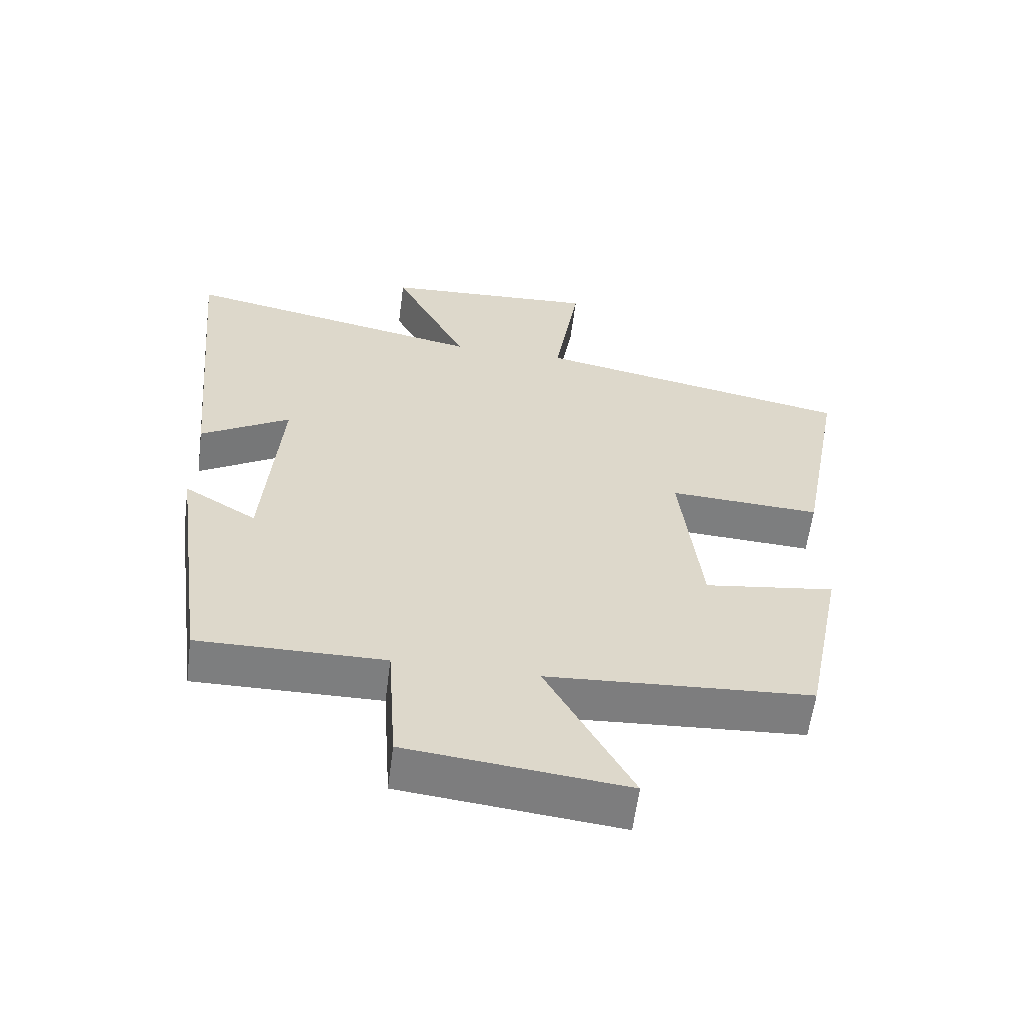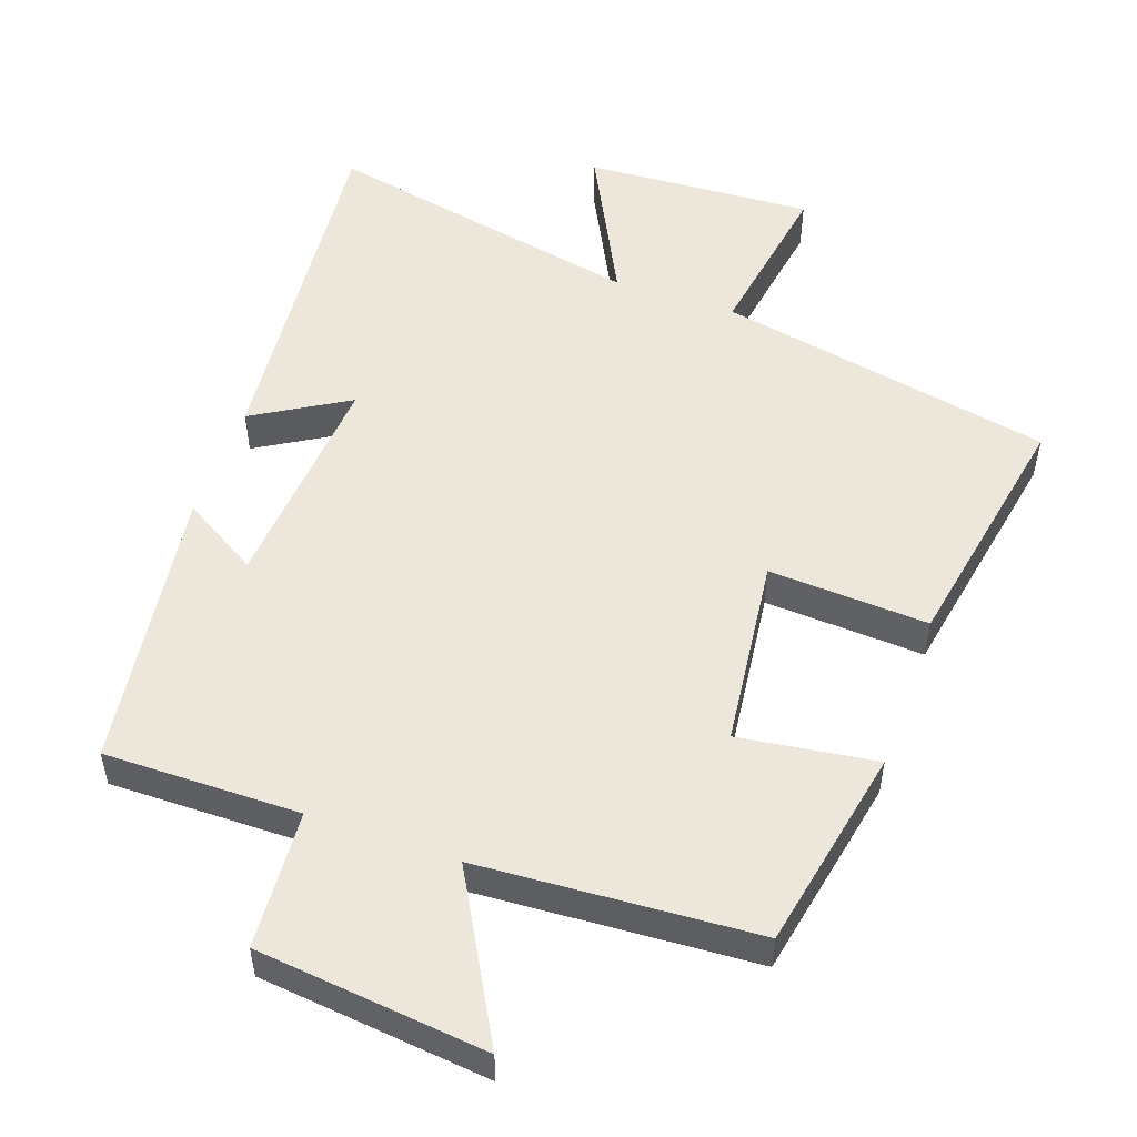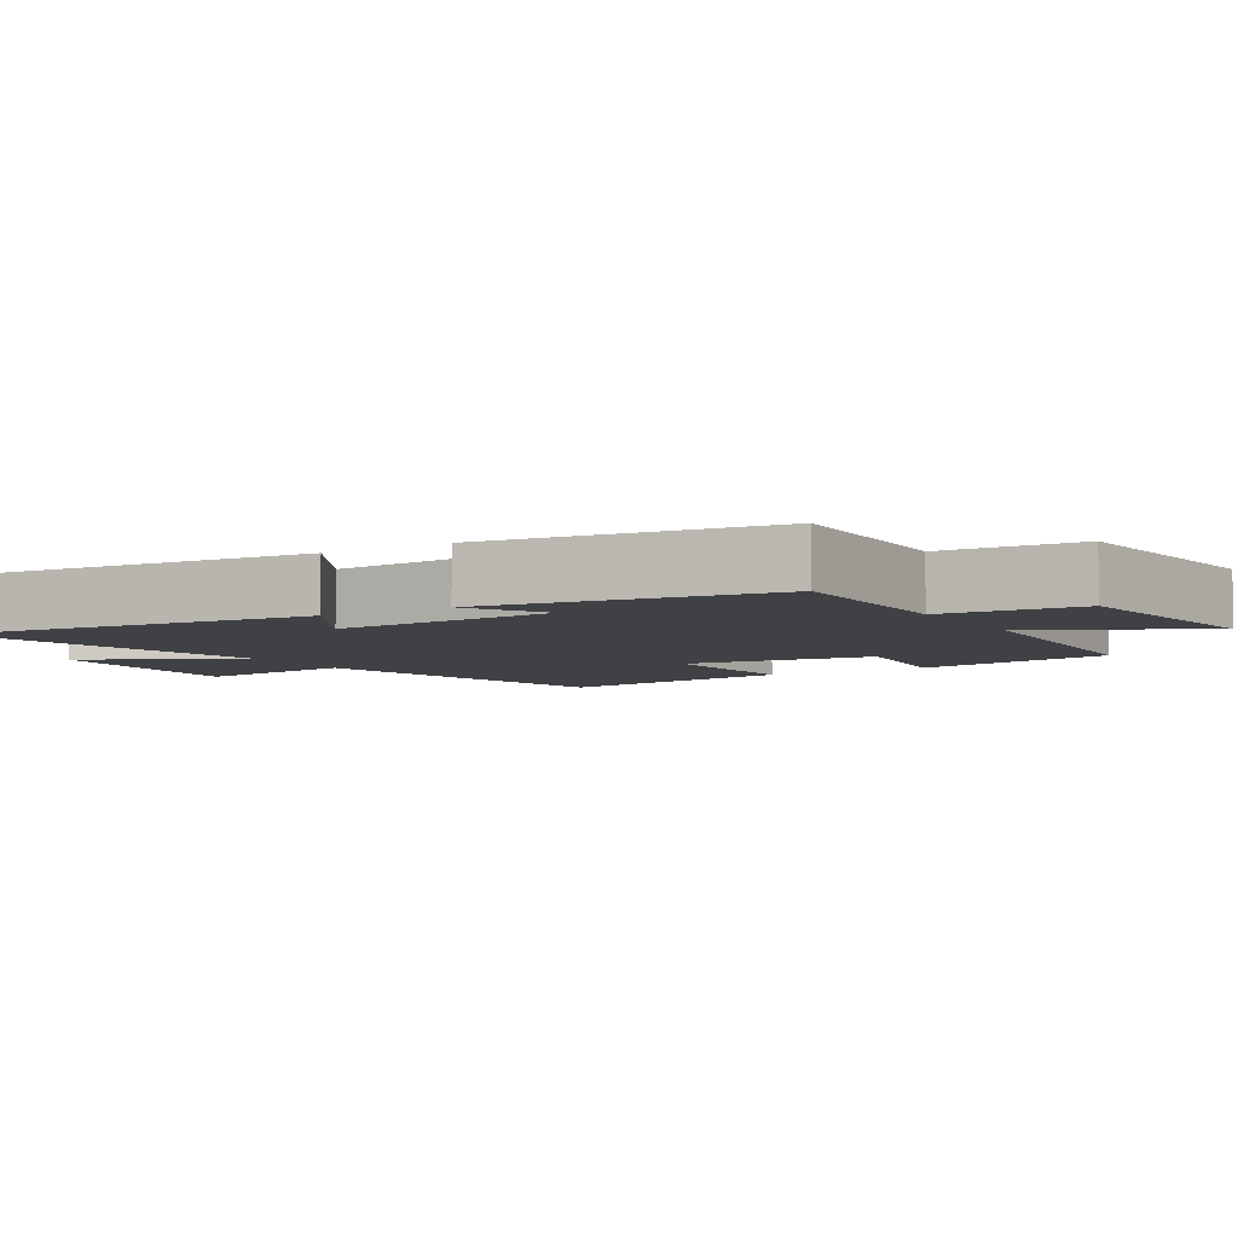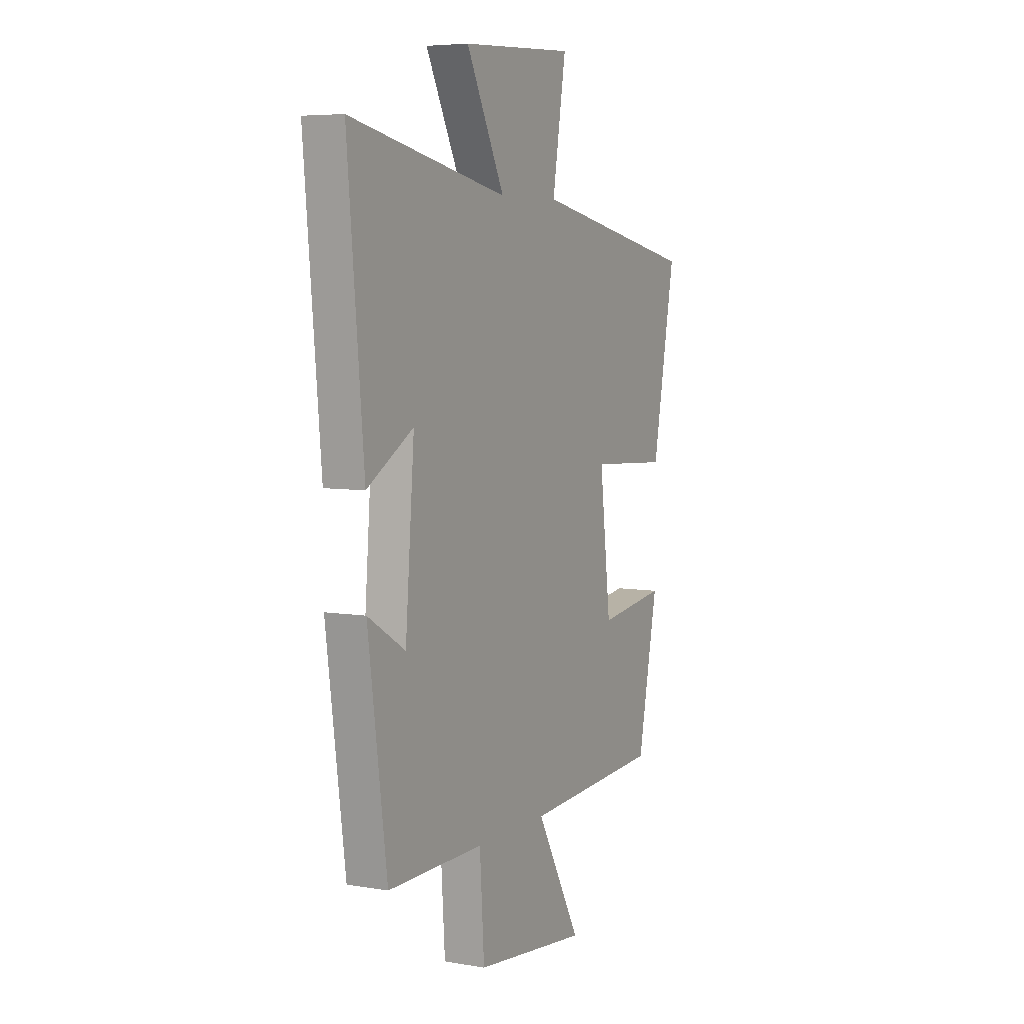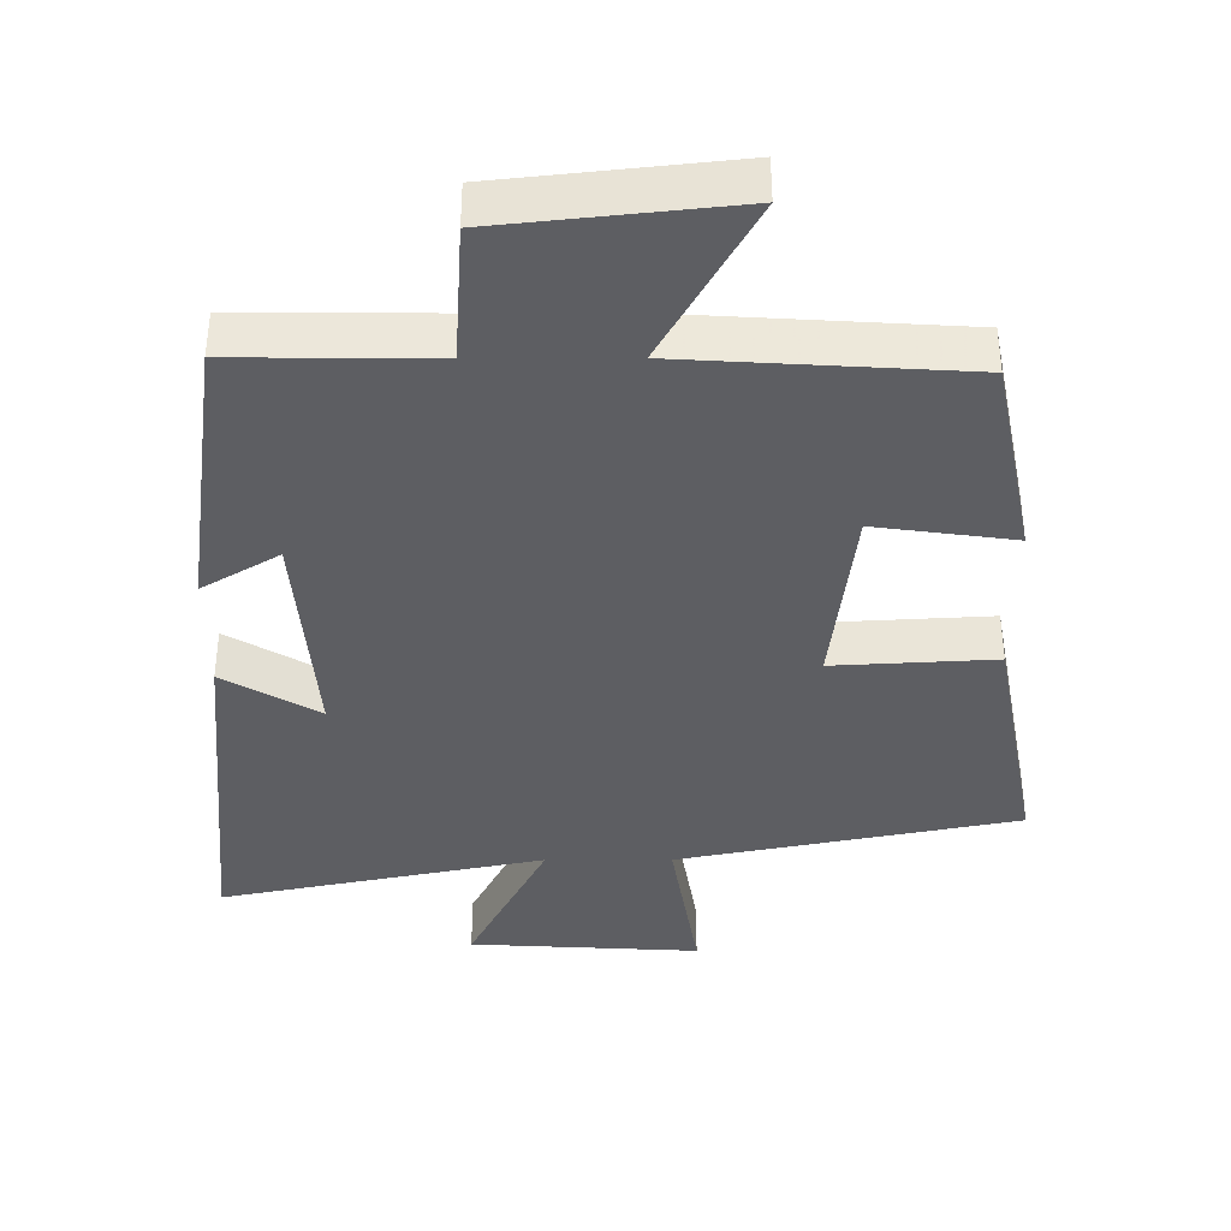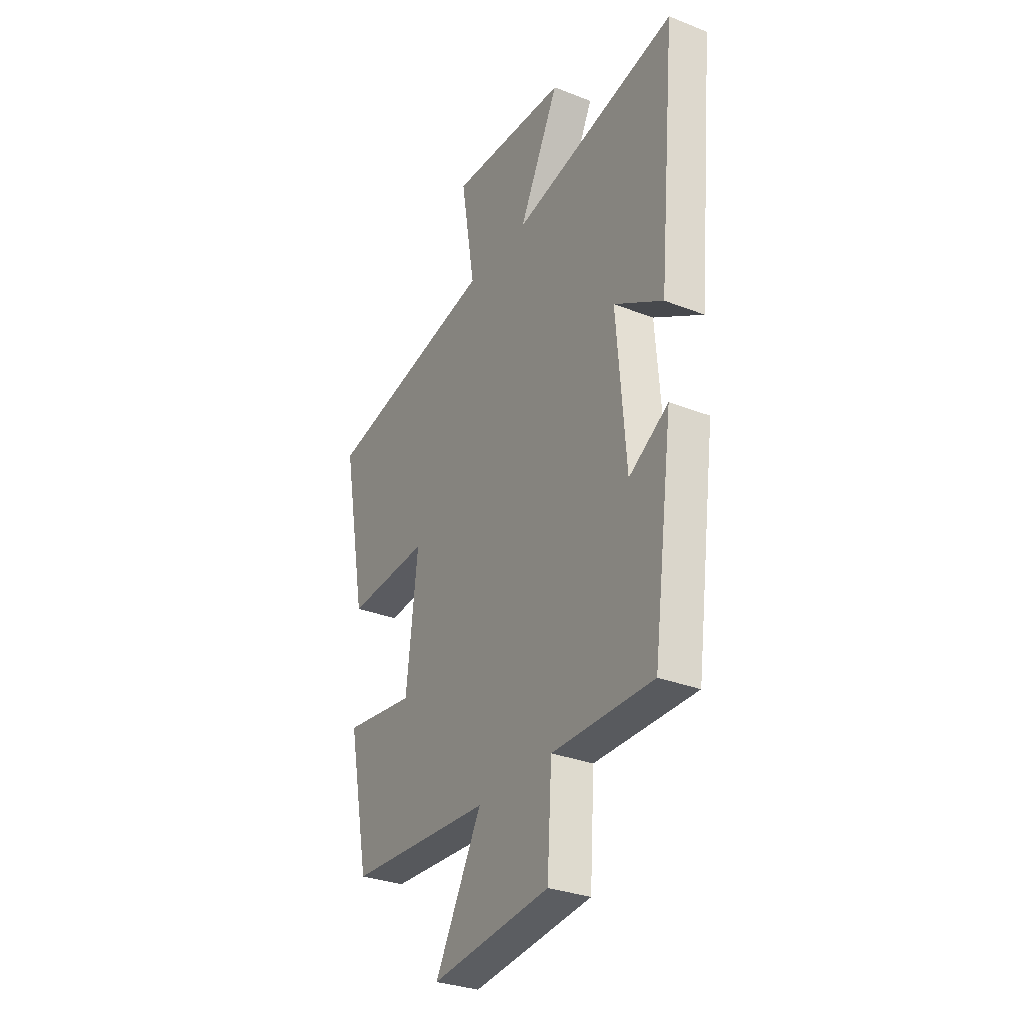
<metadata>
{"format":"obj","ext":"obj","renderer":"f3d","projection":"perspective","resolution":1024,"background":"white","views":[{"elev":-59.3,"azim":172.7,"up":"+Z"},{"elev":52.2,"azim":-160.7,"up":"+Y"},{"elev":-5.6,"azim":121.1,"up":"+Y"},{"elev":6.0,"azim":117.4,"up":"+Z"},{"elev":-38.6,"azim":-179.9,"up":"+Y"},{"elev":-30.9,"azim":60.6,"up":"+Z"}]}
</metadata>
<code>
v -0.442 0.07 -0.476
v -0.5 0.07 -0.185
v -0.304 0.07 -0.212
v -0.272 0.07 0.06
v -0.5 0.07 0.047
v -0.566 0.07 0.404
v -0.087 0.07 0.5
v -0.126 0.07 0.737
v 0.2 0.07 0.719
v 0.089 0.07 0.5
v 0.547 0.07 0.594
v 0.5 0.07 0.081
v 0.365 0.07 0.161
v 0.391 0.07 -0.161
v 0.5 0.07 -0.095
v 0.445 0.07 -0.502
v 0.166 0.07 -0.5
v 0.153 0.07 -0.698
v -0.175 0.07 -0.734
v -0.046 0.07 -0.5
v -0.442 0 -0.476
v -0.5 0 -0.185
v -0.304 0 -0.212
v -0.272 0 0.06
v -0.5 0 0.047
v -0.566 0 0.404
v -0.087 0 0.5
v -0.126 0 0.737
v 0.2 0 0.719
v 0.089 0 0.5
v 0.547 0 0.594
v 0.5 0 0.081
v 0.365 0 0.161
v 0.391 0 -0.161
v 0.5 0 -0.095
v 0.445 0 -0.502
v 0.166 0 -0.5
v 0.153 0 -0.698
v -0.175 0 -0.734
v -0.046 0 -0.5
f 17 18 19 20
f 1 2 3
f 20 1 3
f 17 20 3
f 14 15 16 17
f 17 3 4
f 14 17 4
f 13 14 4
f 10 11 12 13
f 5 6 7
f 4 5 7
f 13 4 7
f 10 13 7
f 7 8 9 10
f 40 39 38 37
f 23 22 21
f 23 21 40
f 23 40 37
f 37 36 35 34
f 24 23 37
f 24 37 34
f 24 34 33
f 33 32 31 30
f 27 26 25
f 27 25 24
f 27 24 33
f 27 33 30
f 30 29 28 27
f 1 21 22 2
f 2 22 23 3
f 3 23 24 4
f 4 24 25 5
f 5 25 26 6
f 6 26 27 7
f 7 27 28 8
f 8 28 29 9
f 9 29 30 10
f 10 30 31 11
f 11 31 32 12
f 12 32 33 13
f 13 33 34 14
f 14 34 35 15
f 15 35 36 16
f 16 36 37 17
f 17 37 38 18
f 18 38 39 19
f 19 39 40 20
f 20 40 21 1

</code>
